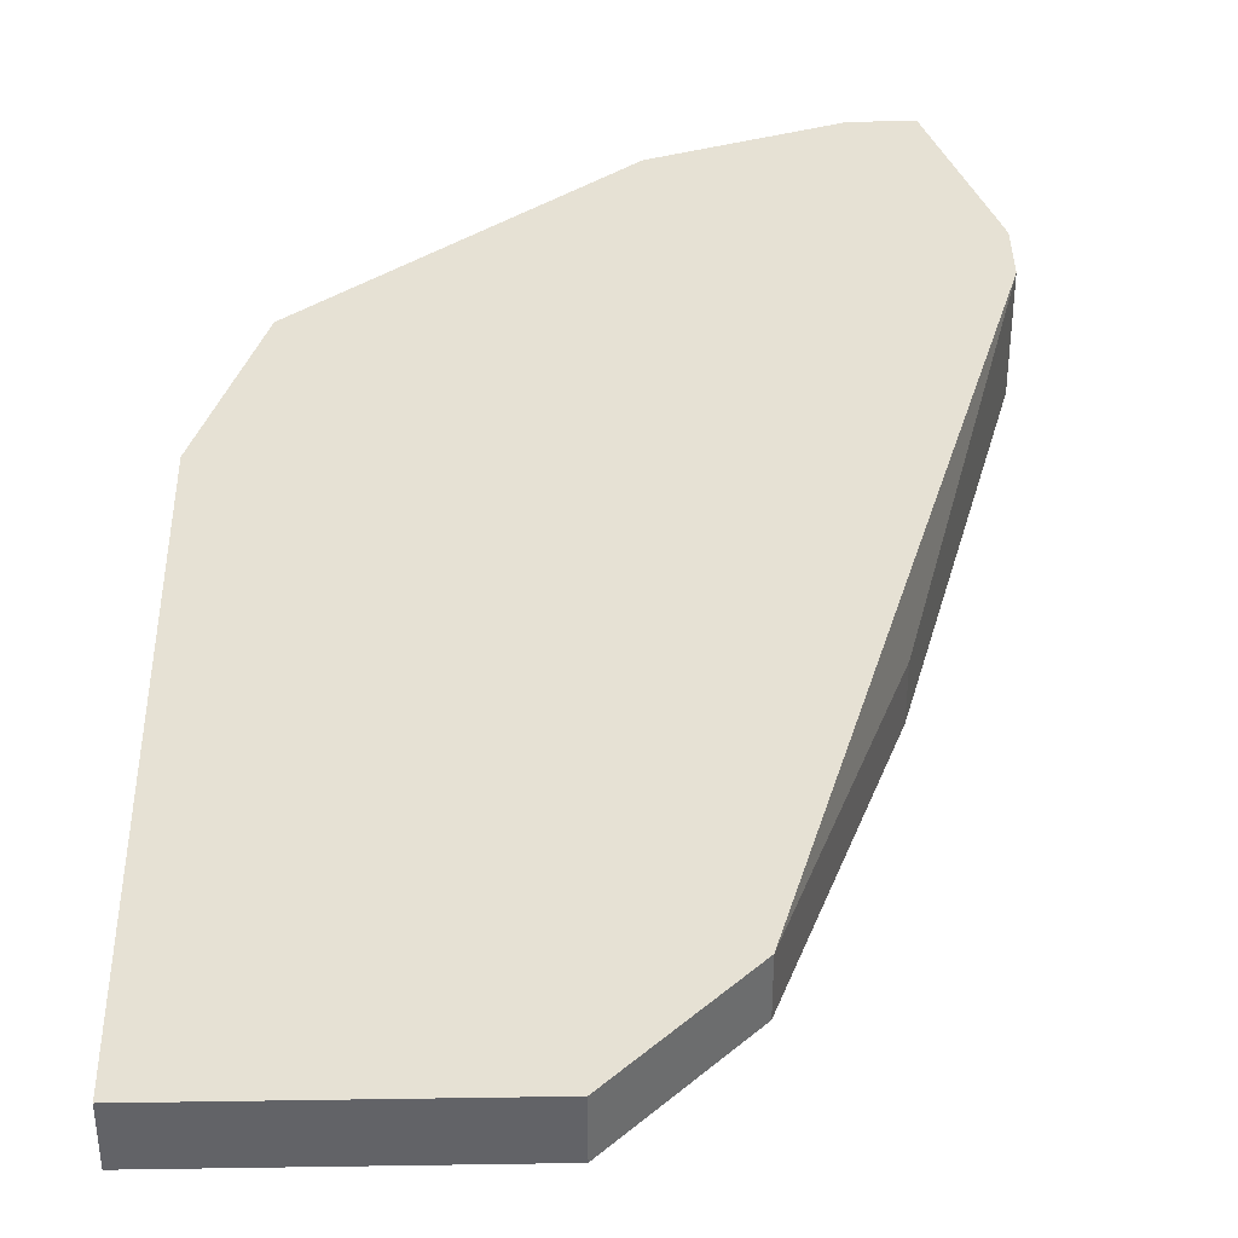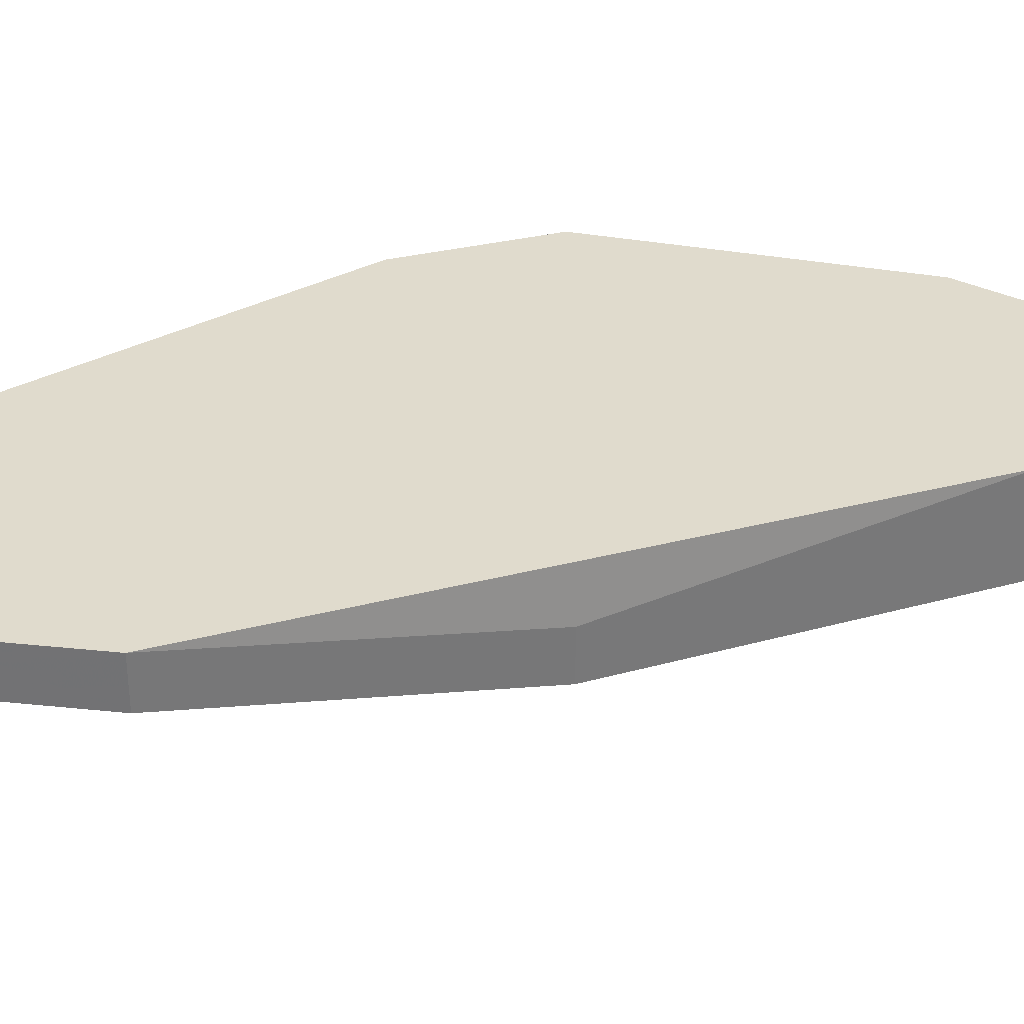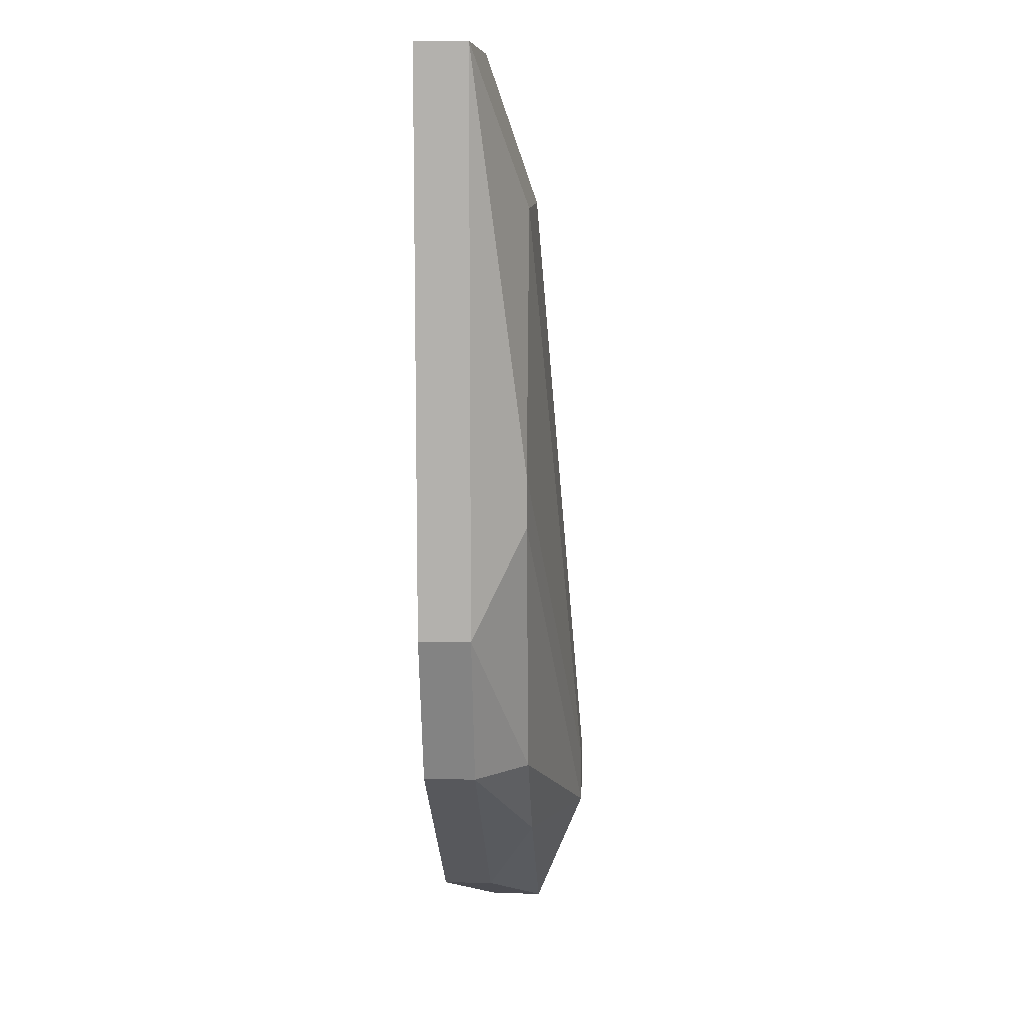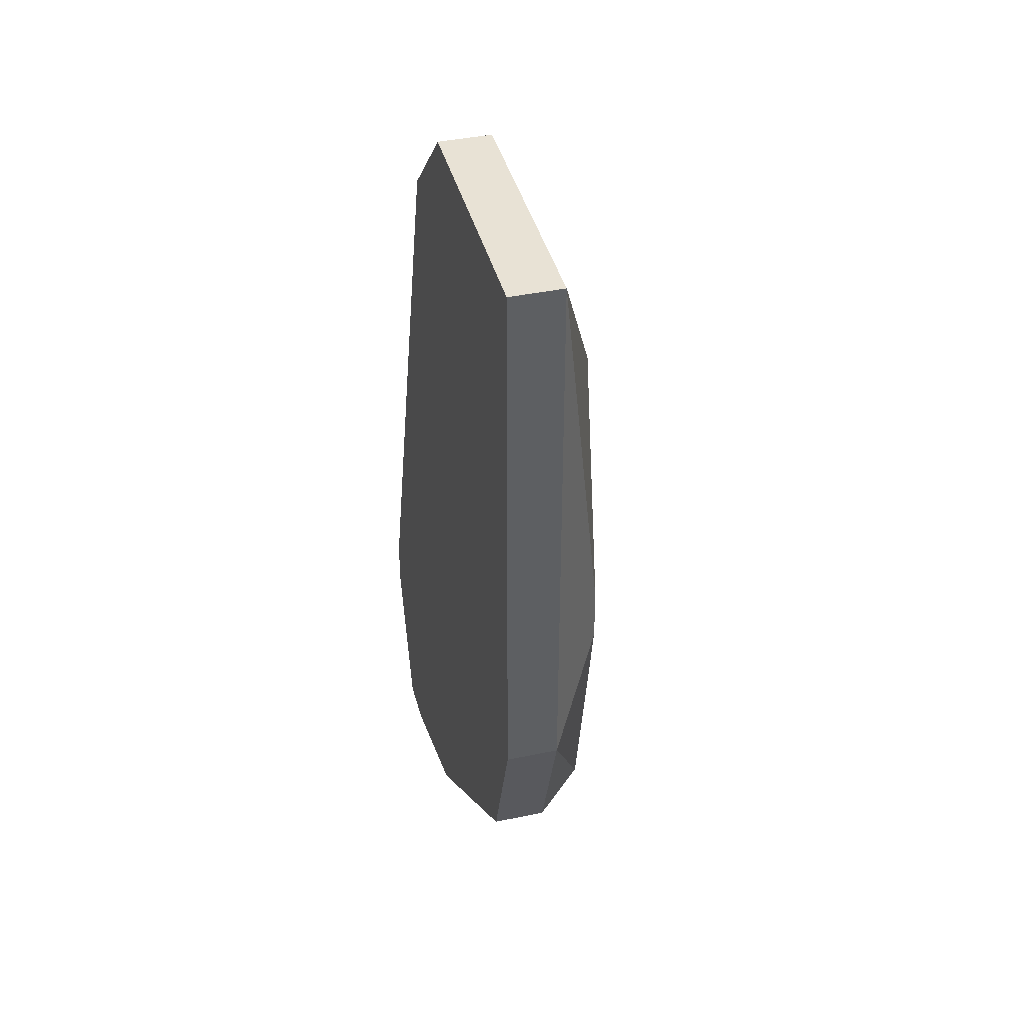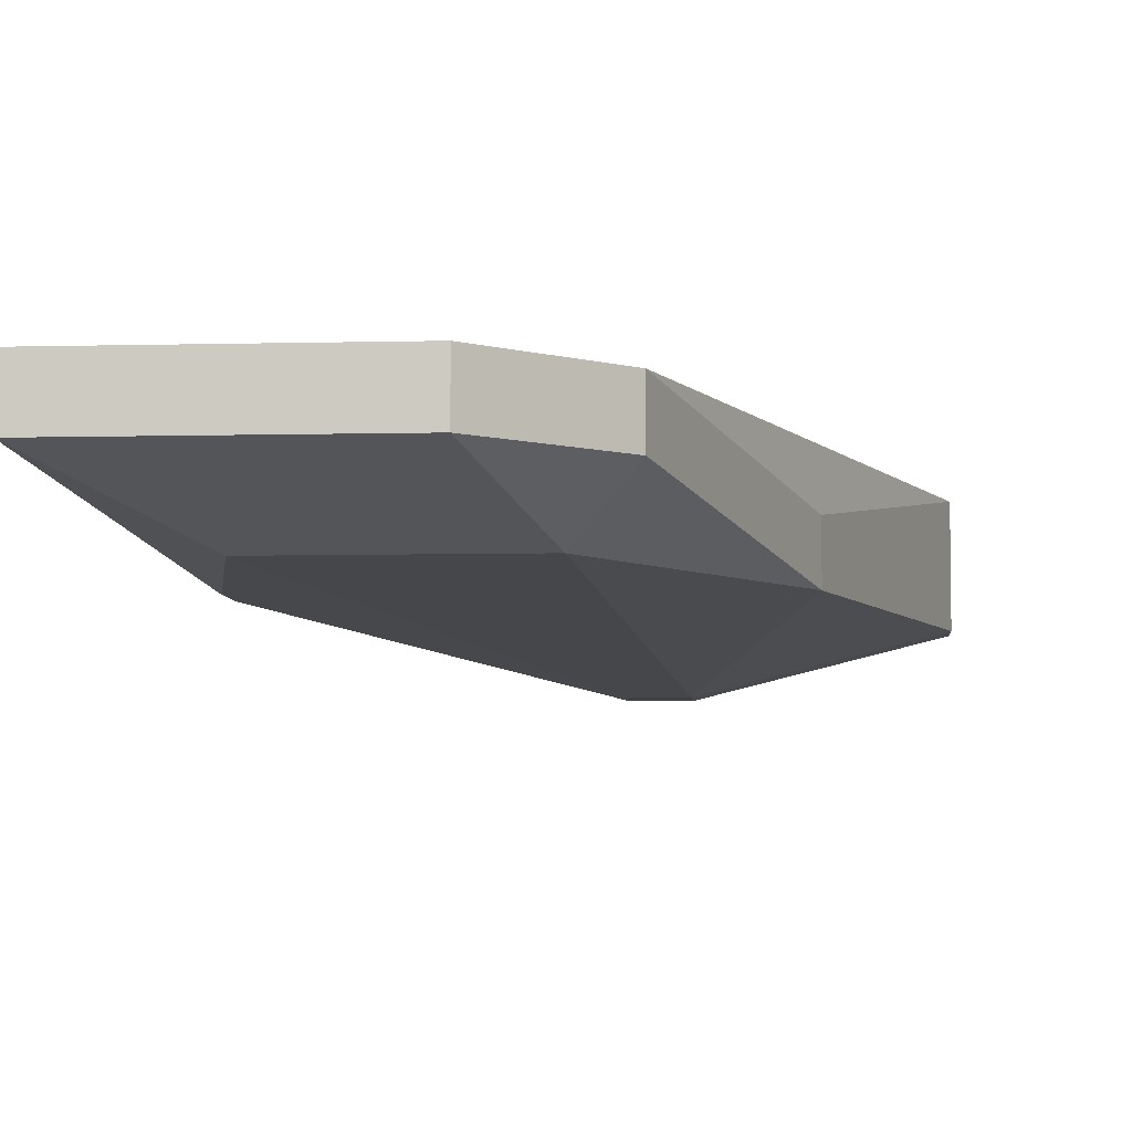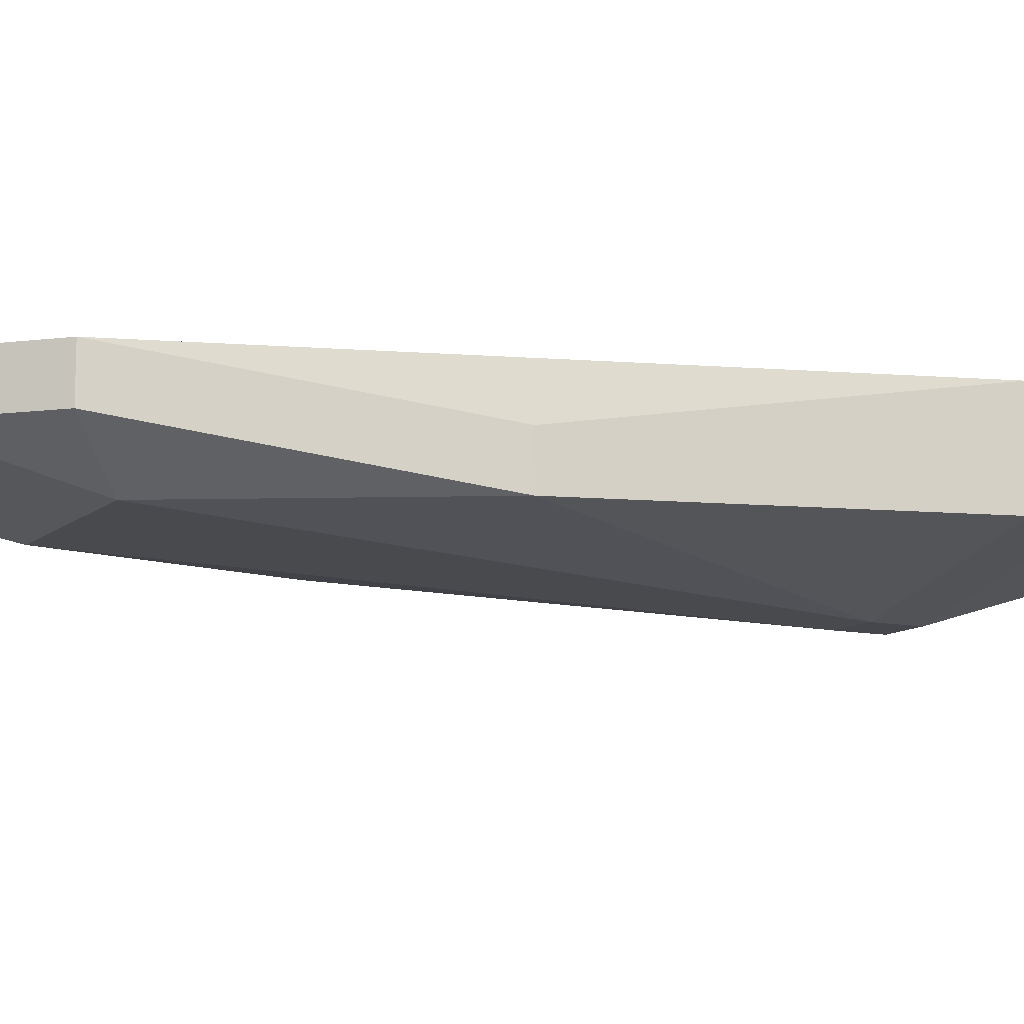
<metadata>
{"format":"obj","ext":"obj","renderer":"f3d","projection":"perspective","resolution":1024,"background":"white","views":[{"elev":39.1,"azim":-1.1,"up":"+Y"},{"elev":33.2,"azim":53.2,"up":"+Y"},{"elev":10.2,"azim":-87.2,"up":"+Z"},{"elev":40.9,"azim":-104.4,"up":"+Z"},{"elev":-5.7,"azim":4.5,"up":"+Y"},{"elev":-10.9,"azim":62.1,"up":"+Y"}]}
</metadata>
<code>
v -0.03295 -0.01489 -0.1943
v 0.01558 -0.01047 -0.2119
v 0.01558 -0.01047 -0.2163
v -0.03295 -0.01047 -0.1943
v 0.01558 -0.0193 -0.2119
v 0.01558 -0.0193 -0.2163
v 0.006752 -0.01047 -0.2296
v 0.01116 -0.01047 -0.2296
v 0.01116 -0.01489 -0.2296
v 0.006752 -0.01489 -0.181
v 0.006752 -0.0193 -0.181
v 0.00234 -0.01489 -0.2296
v 0.006752 -0.0193 -0.2296
v 0.00234 -0.0193 -0.2296
v -0.002071 -0.01047 -0.1546
v -0.002071 -0.01489 -0.1546
v -0.006483 -0.01047 -0.2251
v -0.006483 -0.01489 -0.2251
v -0.002071 -0.02371 -0.2119
v -0.006483 -0.02371 -0.2119
v -0.03295 -0.01489 -0.1457
v -0.002071 -0.02371 -0.2163
v -0.006483 -0.02371 -0.2163
v -0.03295 -0.01047 -0.1457
v -0.02854 -0.0193 -0.1854
v -0.006483 -0.0193 -0.159
v -0.01089 -0.01047 -0.1457
v -0.01089 -0.01489 -0.1457
v -0.02854 -0.0193 -0.181
v -0.01531 -0.0193 -0.2163
v -0.02413 -0.0193 -0.159
v -0.02413 -0.0193 -0.2075
v -0.02854 -0.01489 -0.2075
v -0.02854 -0.01047 -0.2075
f 30 14 23
f 4 1 21
f 4 21 24
f 32 30 23
f 32 23 25
f 32 25 1
f 31 26 28
f 31 28 21
f 12 17 7
f 12 7 8
f 12 8 9
f 12 9 13
f 12 13 14
f 18 17 12
f 18 12 14
f 18 14 30
f 33 32 1
f 33 1 4
f 33 4 34
f 33 34 17
f 33 17 18
f 33 18 30
f 33 30 32
f 27 15 2
f 27 2 3
f 27 3 8
f 27 8 7
f 27 7 17
f 27 17 34
f 27 34 4
f 27 4 24
f 27 24 21
f 27 21 28
f 29 31 21
f 29 21 1
f 29 1 25
f 29 25 23
f 29 23 20
f 29 20 31
f 10 2 15
f 16 11 10
f 16 10 15
f 16 15 27
f 16 27 28
f 16 28 26
f 16 26 11
f 19 11 26
f 19 26 31
f 19 31 20
f 5 11 19
f 5 2 10
f 5 10 11
f 22 19 20
f 22 20 23
f 22 23 14
f 22 14 13
f 6 5 19
f 6 19 22
f 6 22 13
f 6 13 9
f 6 9 8
f 6 8 3
f 6 3 2
f 6 2 5

</code>
